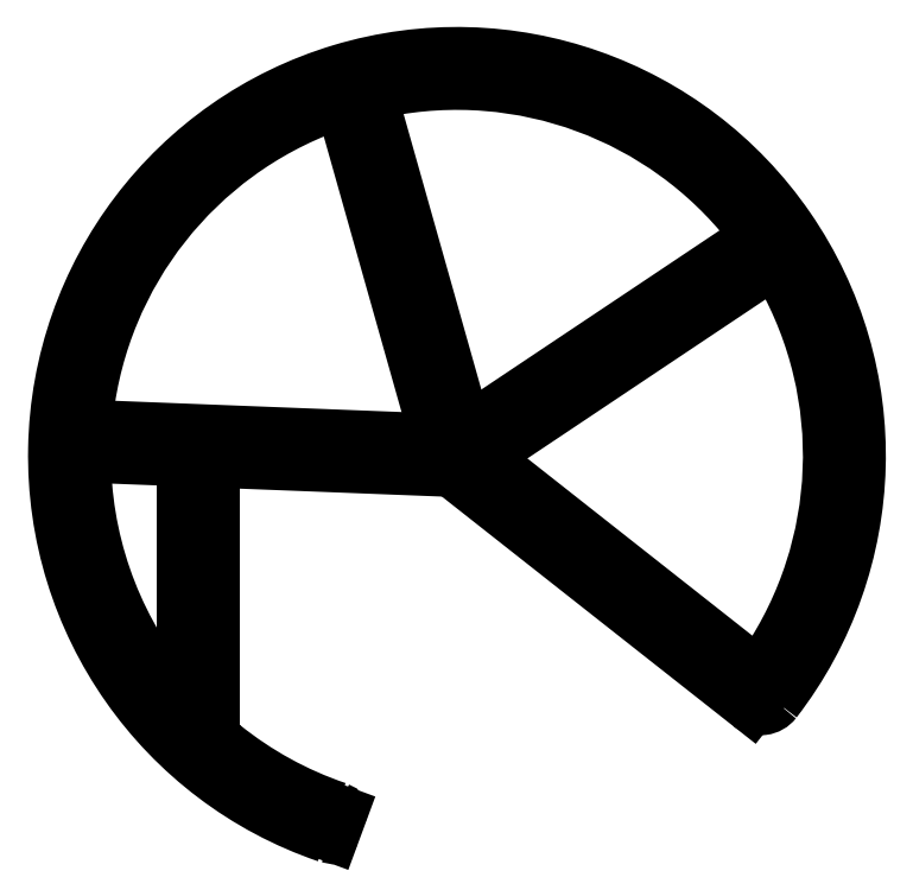
<metadata>
{"format":"dxf","ext":"dxf","renderer":"ezdxf+matplotlib","layout":"modelspace","background":"white","min_lineweight":24,"dpi":150}
</metadata>
<code>
0
SECTION
2
ENTITIES
0
ARC
8
0
10
956.2
20
532.2
30
0
40
1
50
87.75
51
180
0
LINE
8
0
10
956.3
20
533.2
30
0
11
985.8
21
532
31
0
0
LINE
8
0
10
955.2
20
532.2
30
0
11
955.2
21
499.4
31
0
0
ARC
8
0
10
985.8
20
531
30
0
40
1
50
51.75
51
87.75
0
ARC
8
0
10
959.2
20
499.4
30
0
40
4
50
180
51
231.2
0
LINE
8
0
10
986.4
20
531.8
30
0
11
1024
21
502.1
31
0
0
ARC
8
0
10
986.7
20
533.5
30
0
40
47.8
50
231.2
51
251.2
0
ARC
8
0
10
1025
20
503.7
30
0
40
2
50
231.8
51
322.3
0
ARC
8
0
10
971.2
20
488
30
0
40
0.3
50
339.8
51
71.18
0
ARC
8
0
10
986.7
20
533.5
30
0
40
50.8
50
322.3
51
251.1
0
LINE
8
0
10
970.6
20
485.6
30
0
11
971.5
21
487.9
31
0
0
ARC
8
0
10
970.4
20
485.7
30
0
40
0.3
50
251.1
51
339.8
0
ARC
8
0
10
951.2
20
532.4
30
0
40
1
50
360
51
87.75
0
LINE
8
0
10
941
20
533.8
30
0
11
951.3
21
533.4
31
0
0
LINE
8
0
10
952.2
20
532.4
30
0
11
952.2
21
503
31
0
0
ARC
8
0
10
940.9
20
531.8
30
0
40
2
50
87.75
51
182.1
0
ARC
8
0
10
951.2
20
503
30
0
40
1
50
220.7
51
0
0
ARC
8
0
10
986.7
20
533.5
30
0
40
47.8
50
182.1
51
220.7
0
ARC
8
0
10
983.4
20
536.1
30
0
40
1
50
267.8
51
15.75
0
LINE
8
0
10
972.9
20
577.1
30
0
11
984.3
21
536.4
31
0
0
LINE
8
0
10
983.3
20
535.1
30
0
11
941.1
21
536.8
31
0
0
ARC
8
0
10
970.9
20
576.5
30
0
40
2
50
15.75
51
110.1
0
ARC
8
0
10
941.2
20
538.8
30
0
40
2
50
173.4
51
267.8
0
ARC
8
0
10
986.7
20
533.5
30
0
40
47.8
50
110.1
51
173.4
0
ARC
8
0
10
991
20
533.3
30
0
40
1
50
123.8
51
231.8
0
LINE
8
0
10
1023
20
506.4
30
0
11
990.3
21
532.6
31
0
0
LINE
8
0
10
990.4
20
534.2
30
0
11
1026
21
557.6
31
0
0
ARC
8
0
10
1025
20
508
30
0
40
2
50
231.8
51
326.1
0
ARC
8
0
10
1027
20
556
30
0
40
2
50
29.37
51
123.8
0
ARC
8
0
10
986.7
20
533.5
30
0
40
47.8
50
326.1
51
29.37
0
ARC
8
0
10
988.2
20
537.5
30
0
40
1
50
195.8
51
303.8
0
LINE
8
0
10
1024
20
560.1
30
0
11
988.7
21
536.7
31
0
0
LINE
8
0
10
987.2
20
537.2
30
0
11
975.7
21
577.9
31
0
0
ARC
8
0
10
1023
20
561.8
30
0
40
2
50
303.8
51
38.14
0
ARC
8
0
10
977.7
20
578.4
30
0
40
2
50
101.4
51
195.8
0
ARC
8
0
10
986.7
20
533.5
30
0
40
47.8
50
38.14
51
101.4
0
ENDSEC
0
EOF

</code>
